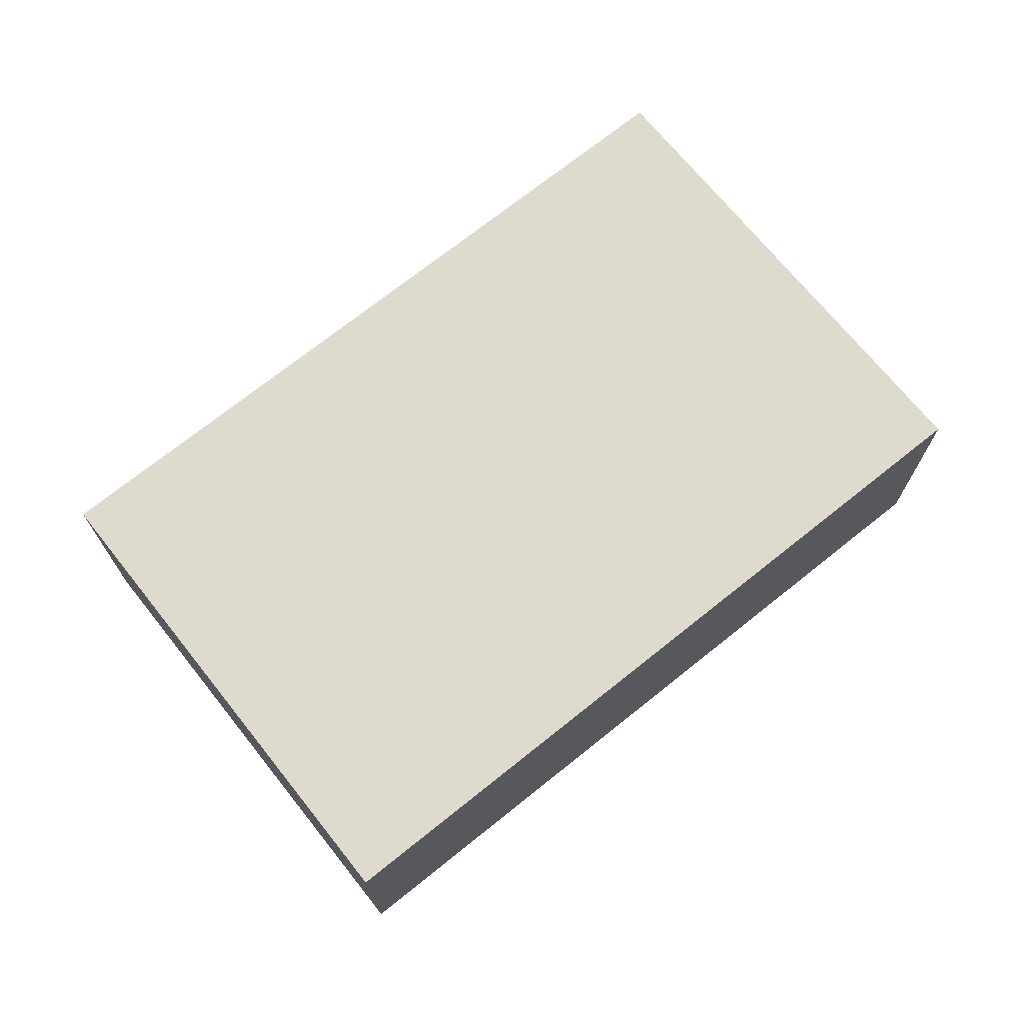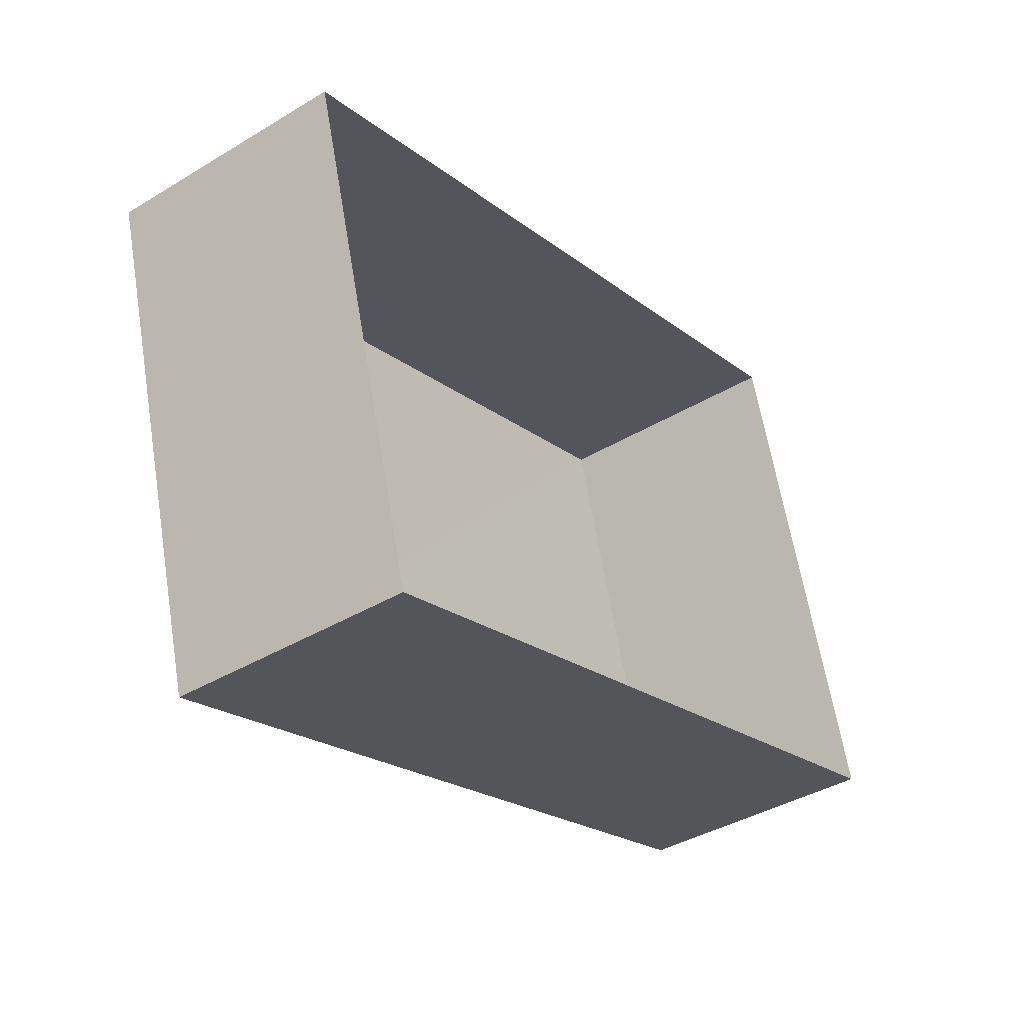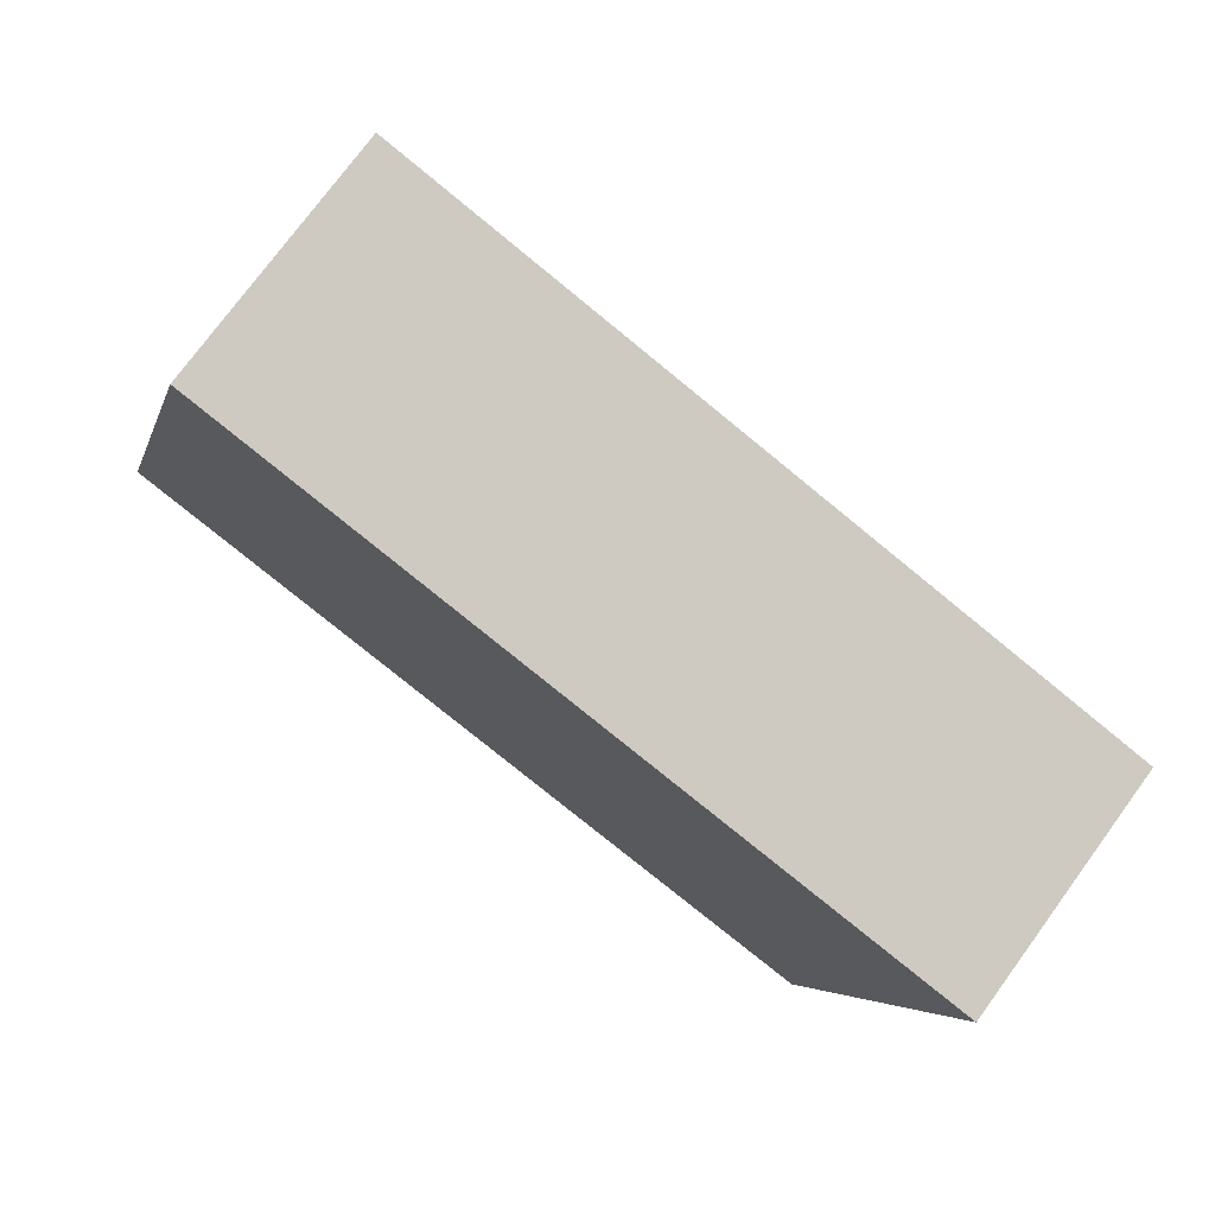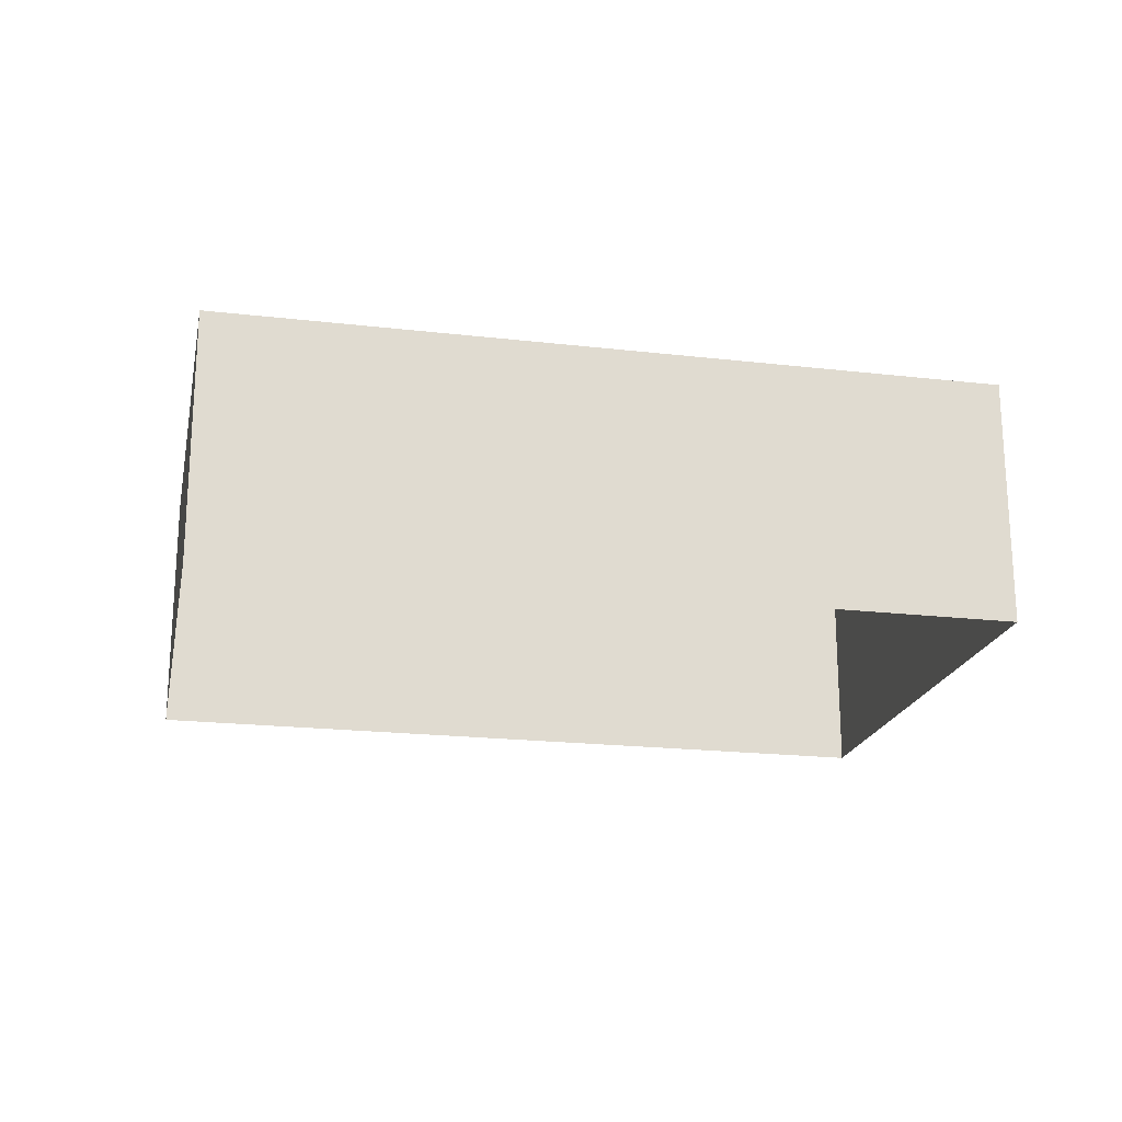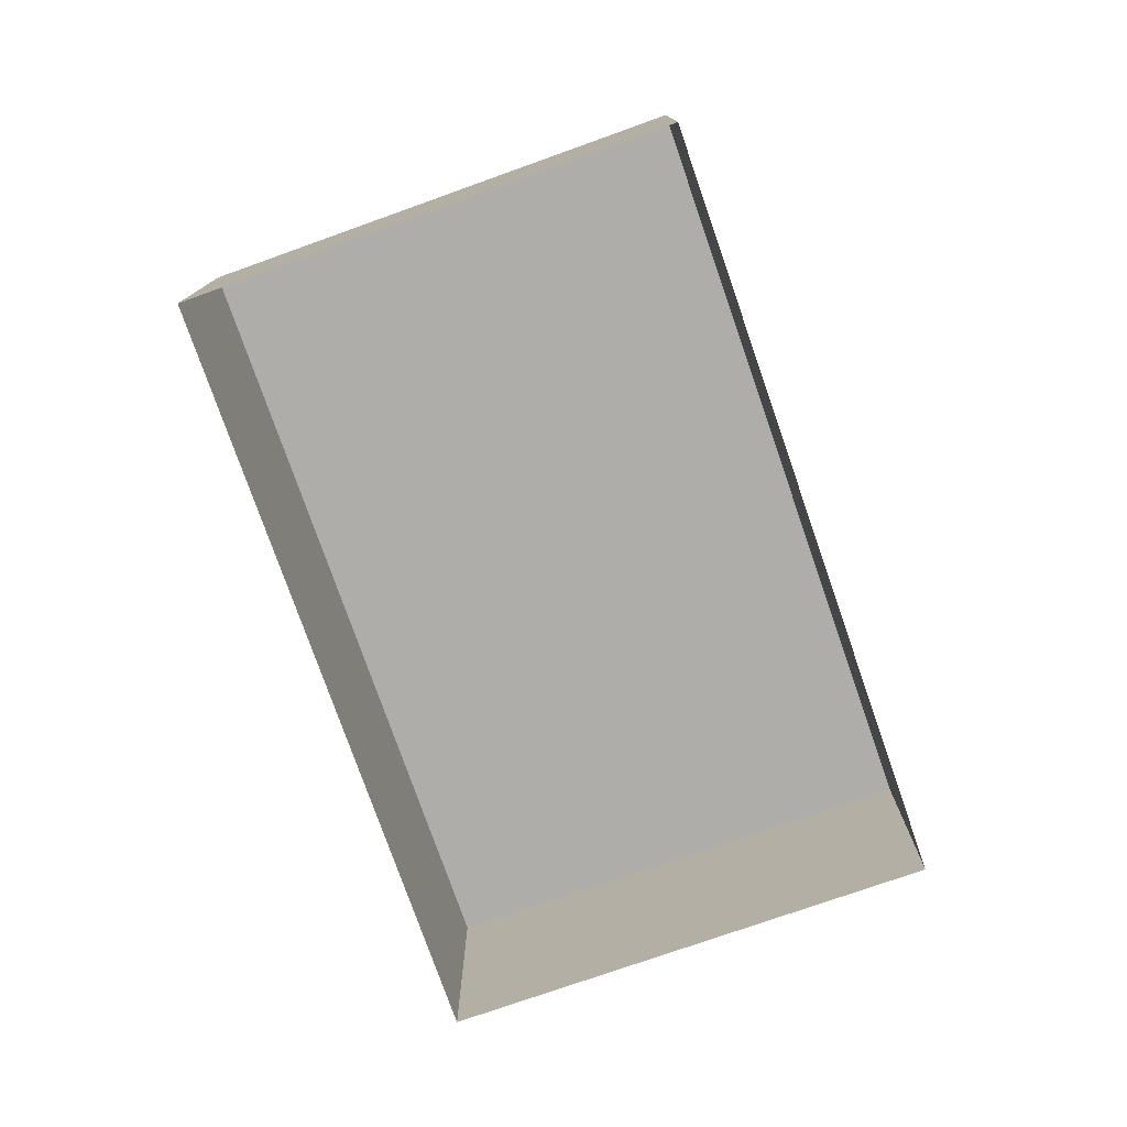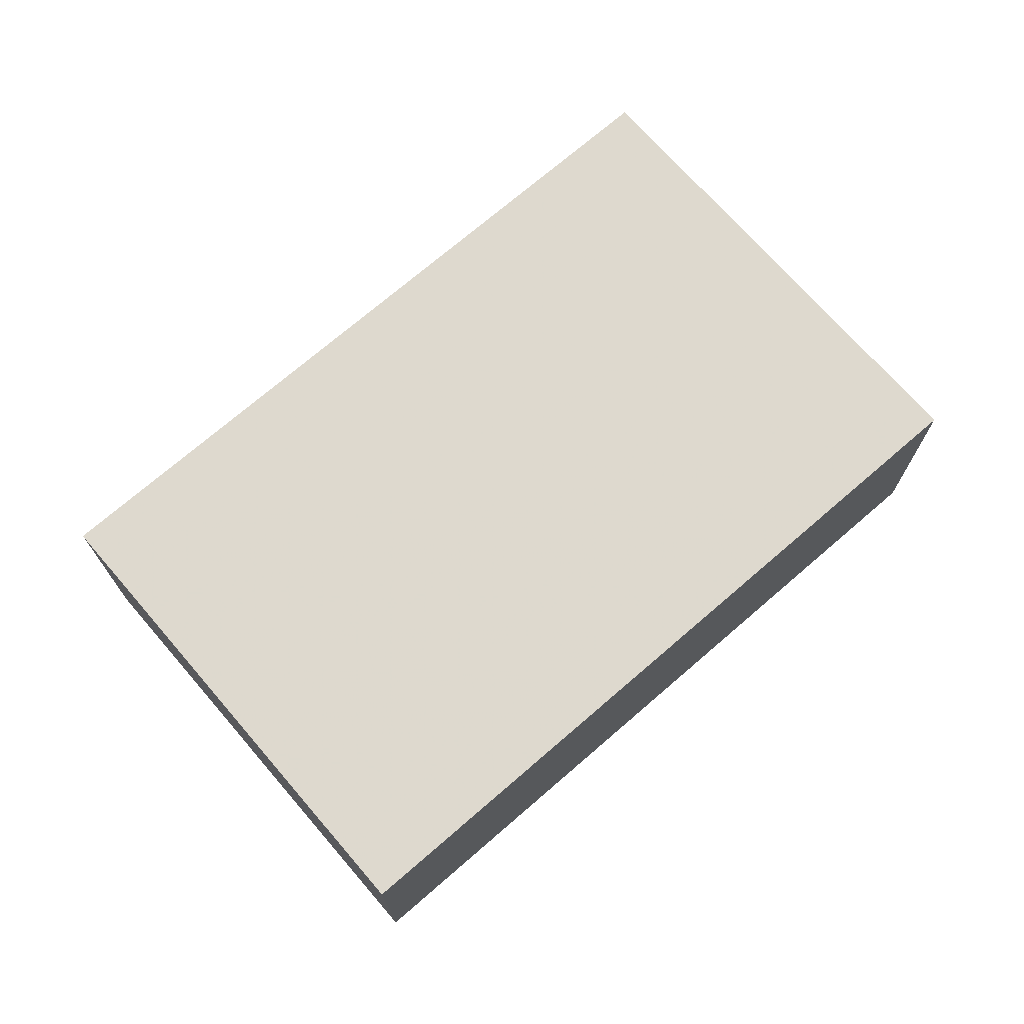
<metadata>
{"format":"obj","ext":"obj","renderer":"f3d","projection":"perspective","resolution":1024,"background":"white","views":[{"elev":71.1,"azim":-54.4,"up":"+Z"},{"elev":-39.7,"azim":126.9,"up":"+Y"},{"elev":75.8,"azim":36.2,"up":"+Y"},{"elev":-20.3,"azim":-27.4,"up":"+Z"},{"elev":-77.1,"azim":-86.4,"up":"+Z"},{"elev":71.7,"azim":-56.5,"up":"+Z"}]}
</metadata>
<code>
v -2.197e+05 -1.246e+05 13.51
v -2.197e+05 -1.246e+05 13.51
v -2.197e+05 -1.246e+05 13.51
v -2.197e+05 -1.246e+05 13.51
v -2.197e+05 -1.246e+05 15.08
v -2.197e+05 -1.246e+05 15.08
v -2.197e+05 -1.246e+05 15.08
v -2.197e+05 -1.246e+05 15.08
f 1 2 3
f 1 4 2
f 5 6 7
f 5 8 6
f 6 4 1
f 6 8 4
f 5 2 4
f 8 5 4
f 6 1 3
f 7 6 3
f 7 3 2
f 5 7 2

</code>
